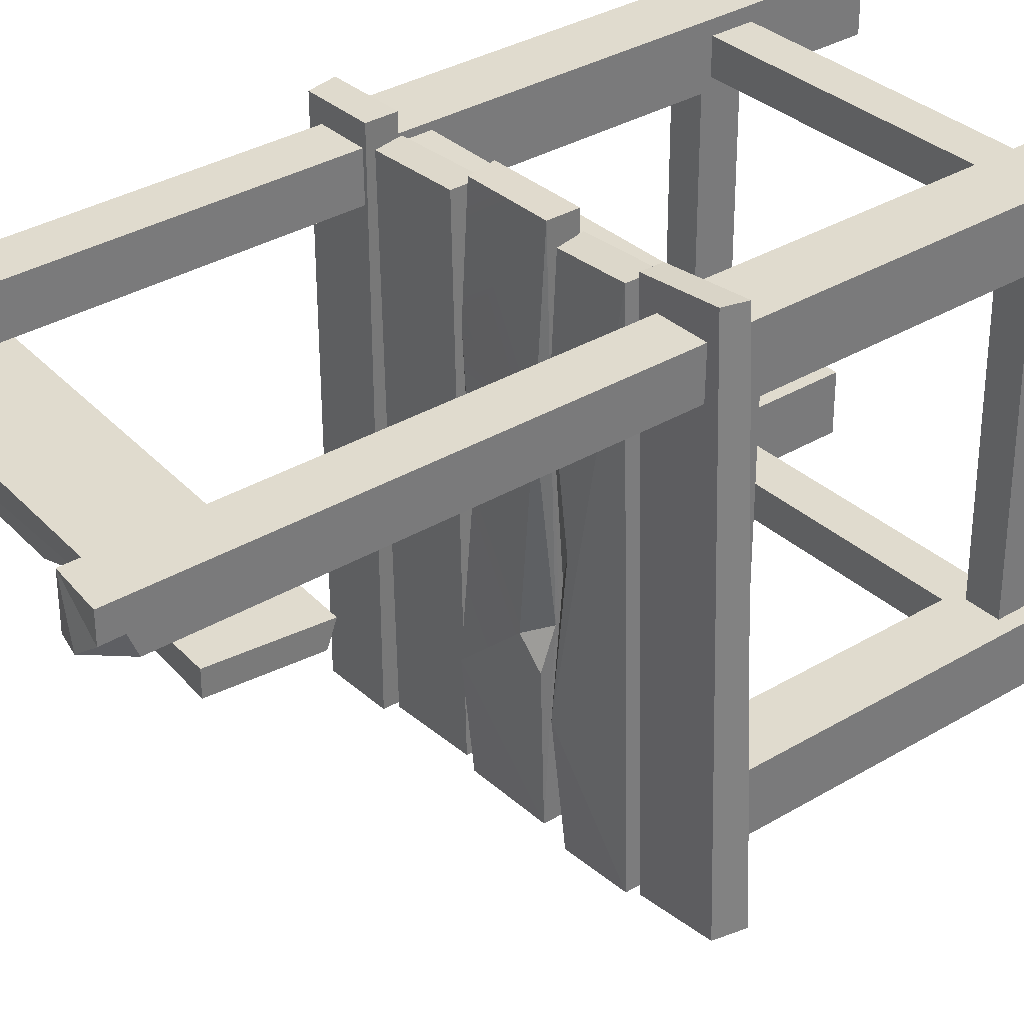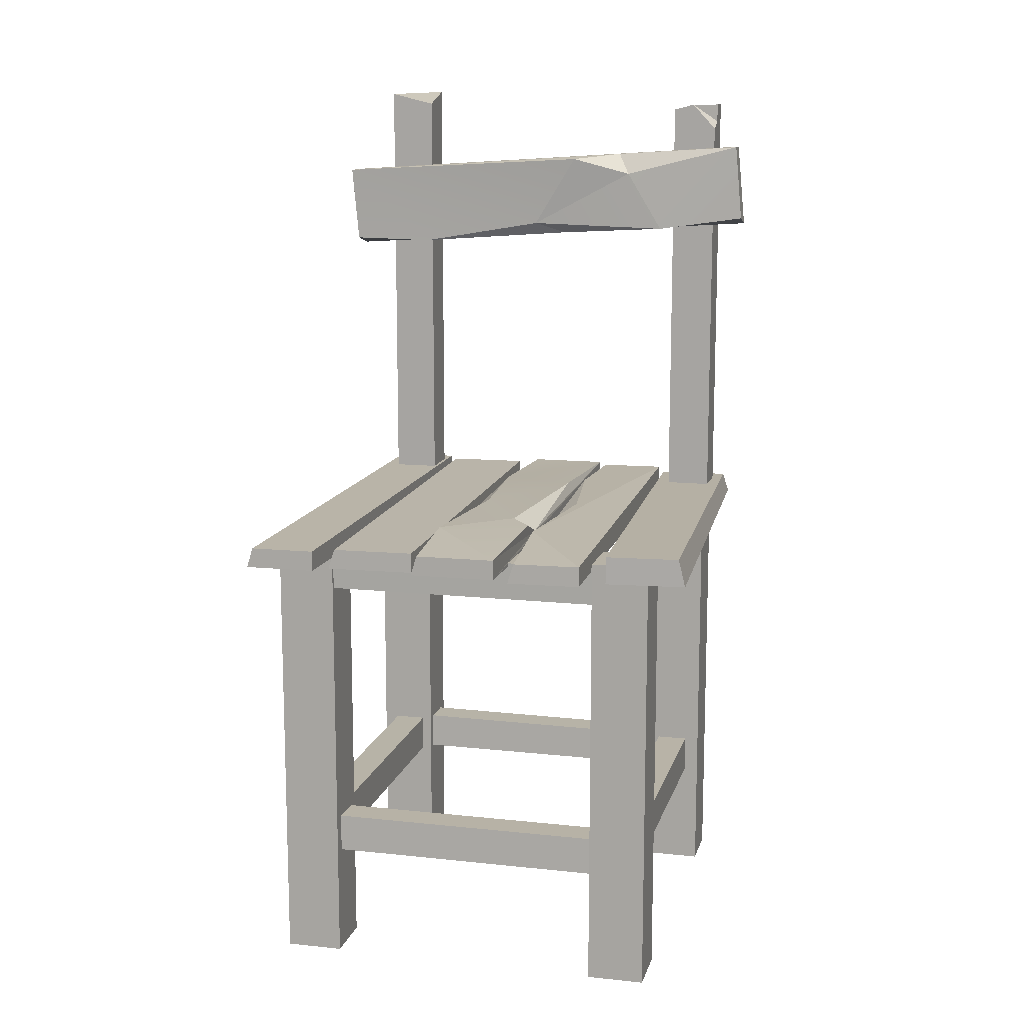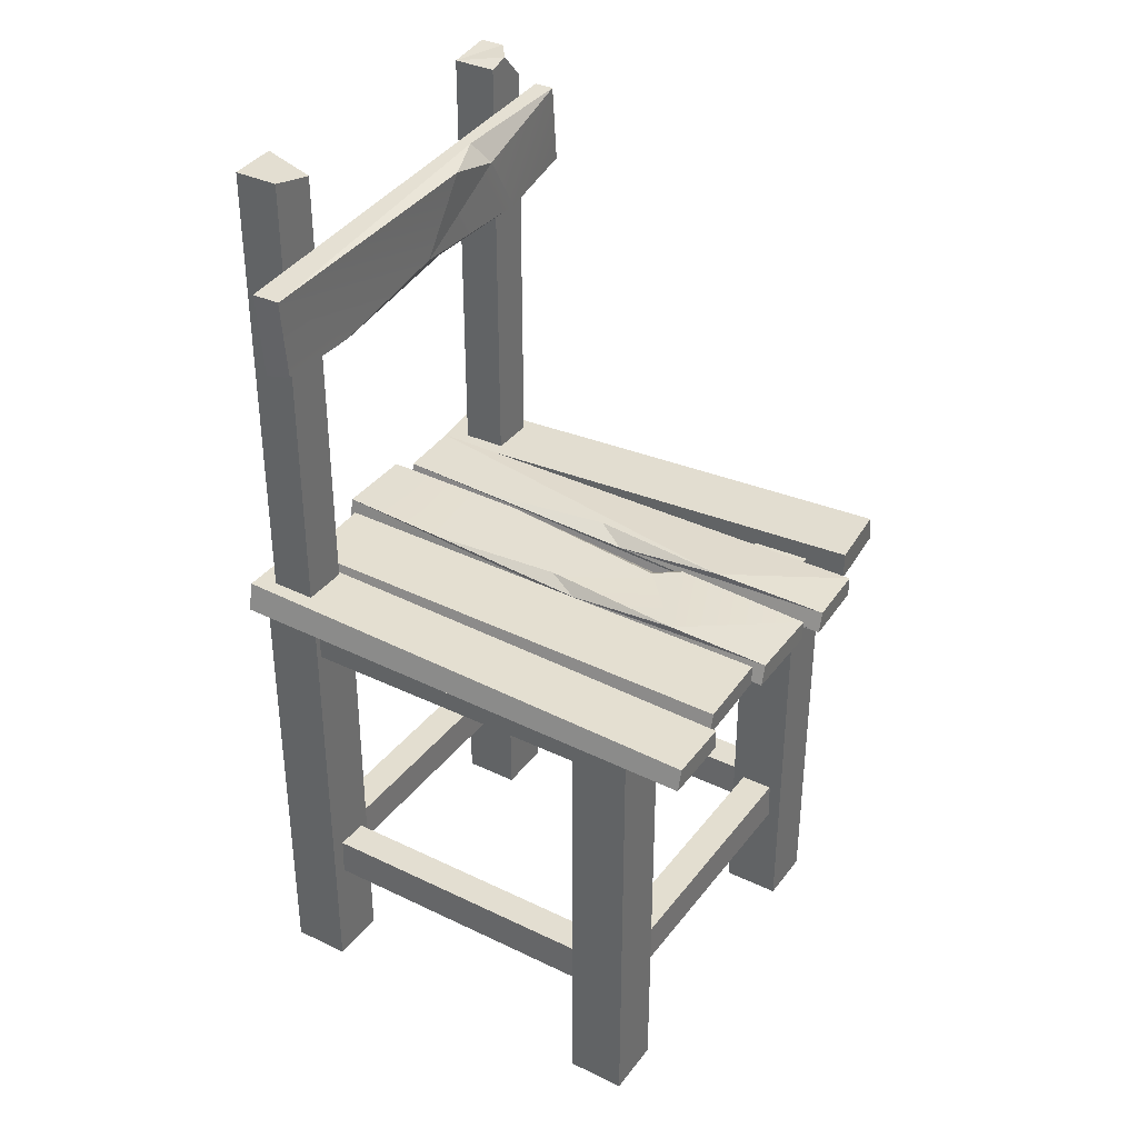
<metadata>
{"format":"obj","ext":"obj","renderer":"f3d","projection":"perspective","resolution":1024,"background":"white","views":[{"elev":33.6,"azim":-129.3,"up":"+Z"},{"elev":12.5,"azim":-165.8,"up":"+Y"},{"elev":35.9,"azim":122.3,"up":"+Y"}]}
</metadata>
<code>
v -0.2348 1.128 -0.05298
v -0.2657 1.095 -0.05282
v -0.2657 1.105 -0.02916
v -0.2082 1.121 0.001276
v -0.2082 1.121 -0.05311
v -0.2348 1.128 -0.05298
v -0.2348 1.128 -0.05298
v -0.2657 1.128 -0.0296
v -0.2082 1.121 0.001276
v -0.2657 1.128 -0.0296
v -0.2657 1.128 0.001276
v -0.2082 1.121 0.001276
v -0.2657 1.105 -0.02916
v -0.2657 1.128 -0.0296
v -0.2348 1.128 -0.05298
v -0.3098 0.9709 -0.0795
v -0.1956 0.9548 -0.08899
v -0.05379 0.9462 -0.07638
v -0.05379 0.9462 -0.07638
v -0.3108 0.9624 -0.05465
v -0.3098 0.9709 -0.0795
v -0.05379 0.9462 -0.07638
v 0.1497 0.9319 -0.08899
v 0.2562 0.9338 -0.08899
v 0.2562 0.9338 -0.08899
v 0.2551 0.9249 -0.05464
v -0.05379 0.9462 -0.07638
v 0.2551 0.9249 -0.05464
v -0.3108 0.9624 -0.05465
v -0.05379 0.9462 -0.07638
v -0.1324 1.059 -0.07052
v -0.07077 1.052 -0.09376
v -0.1488 1.032 -0.08915
v -0.1324 1.059 -0.07052
v -0.1488 1.032 -0.08915
v -0.3007 1.07 -0.07969
v -0.05379 0.9462 -0.07638
v -0.1956 0.9548 -0.08899
v -0.01338 0.9597 -0.08902
v -0.05379 0.9462 -0.07638
v -0.01338 0.9597 -0.08902
v 0.1497 0.9319 -0.08899
v 0.2653 1.032 -0.08917
v -0.07077 1.052 -0.09376
v -0.1324 1.059 -0.07052
v -0.1488 1.032 -0.08915
v -0.01338 0.9597 -0.08902
v -0.1956 0.9548 -0.08899
v -0.07077 1.052 -0.09376
v 0.2653 1.032 -0.08917
v 0.1497 0.9319 -0.08899
v 0.2562 0.9338 -0.08899
v -0.1488 1.032 -0.08915
v -0.07077 1.052 -0.09376
v -0.01338 0.9597 -0.08902
v -0.09946 0.5873 0.01472
v -0.09124 0.553 0.01404
v -0.0991 0.553 -0.5934
v -0.0991 0.553 -0.5934
v -0.09631 0.5747 -0.3097
v -0.09946 0.5873 0.01472
v -0.09631 0.5747 -0.3097
v -0.09271 0.5873 -0.1057
v -0.09946 0.5873 0.01472
v -0.09631 0.5747 -0.3097
v -0.0991 0.553 -0.5934
v -0.1068 0.5778 -0.5928
v -0.1068 0.5778 -0.5928
v -0.0975 0.5873 -0.4517
v -0.09631 0.5747 -0.3097
v -0.0975 0.5873 -0.4517
v -0.1068 0.5778 -0.5928
v -0.189 0.578 -0.5887
v -0.189 0.578 -0.5887
v -0.1812 0.5875 0.01871
v -0.0975 0.5873 -0.4517
v -0.09631 0.5747 -0.3097
v -0.0975 0.5873 -0.4517
v -0.1165 0.5873 -0.2716
v -0.09631 0.5747 -0.3097
v -0.1165 0.5873 -0.2716
v -0.09271 0.5873 -0.1057
v 0.01199 0.5873 0.03261
v 0.02022 0.553 0.03223
v 0.02934 0.553 -0.583
v 0.02934 0.553 -0.583
v 0.02442 0.5747 -0.3149
v 0.01199 0.5873 0.03261
v 0.02442 0.5747 -0.3149
v 0.02192 0.5873 -0.1109
v 0.01199 0.5873 0.03261
v 0.02442 0.5747 -0.3149
v 0.02934 0.553 -0.583
v 0.02159 0.5778 -0.5826
v 0.02159 0.5778 -0.5826
v 0.02748 0.5873 -0.4569
v 0.02442 0.5747 -0.3149
v -0.08031 0.5689 -0.3676
v -0.07857 0.5921 -0.1569
v -0.05446 0.5875 -0.3816
v -0.08031 0.5689 -0.3676
v -0.05446 0.5875 -0.3816
v -0.08088 0.5856 -0.411
v 0.02442 0.5747 -0.3149
v 0.02748 0.5873 -0.4569
v 0.00906 0.5873 -0.2757
v 0.02442 0.5747 -0.3149
v 0.00906 0.5873 -0.2757
v 0.02192 0.5873 -0.1109
v -0.0776 0.578 -0.5819
v -0.0776 0.553 -0.5819
v -0.08031 0.5689 -0.3676
v -0.08672 0.553 0.03334
v -0.08672 0.5875 0.03334
v -0.08031 0.5689 -0.3676
v -0.08088 0.5856 -0.411
v -0.0776 0.578 -0.5819
v -0.08672 0.5875 0.03334
v -0.08031 0.5689 -0.3676
v -0.0776 0.553 -0.5819
v -0.08672 0.5875 0.03334
v -0.07857 0.5921 -0.1569
v -0.08031 0.5689 -0.3676
v 0.02748 0.5873 -0.4569
v 0.02159 0.5778 -0.5826
v -0.0776 0.578 -0.5819
v -0.08088 0.5856 -0.411
v 0.02748 0.5873 -0.4569
v -0.05446 0.5875 -0.3816
v -0.2656 0.564 -0.05281
v -0.2657 1.095 -0.05282
v -0.2348 1.128 -0.05298
v -0.2082 0.564 -0.05311
v -0.2082 1.121 -0.05311
v -0.2082 0.564 0.00128
v -0.2082 0.564 -0.05311
v -0.2082 1.121 -0.05311
v -0.2082 1.121 0.001276
v -0.2656 0.564 0.00128
v -0.2082 0.564 0.00128
v -0.2082 1.121 0.001276
v -0.2657 1.128 0.001276
v 0.1533 0.564 -0.05281
v 0.1533 0.564 0.00128
v 0.1533 1.144 0.001275
v 0.1533 1.128 -0.05282
v 0.2107 0.564 -0.05311
v 0.1533 0.564 -0.05281
v 0.1533 1.128 -0.05282
v 0.2107 1.142 -0.05311
v 0.2107 0.564 0.001279
v 0.2107 0.564 -0.05311
v 0.2107 1.142 -0.05311
v 0.2107 1.142 0.001276
v 0.1533 0.564 0.00128
v 0.2107 0.564 0.001279
v 0.2107 1.142 0.001276
v 0.1533 1.144 0.001275
v 0.2107 1.142 -0.05311
v 0.1533 1.128 -0.05282
v 0.1533 1.144 0.001275
v 0.2107 1.142 0.001276
v -0.2657 1.095 -0.05282
v -0.2656 0.564 -0.05281
v -0.2656 0.564 0.00128
v -0.2657 1.105 -0.02916
v -0.2657 1.128 0.001276
v -0.2657 1.128 -0.0296
v 0.2551 0.9249 -0.05464
v 0.2653 1.032 -0.05464
v -0.3007 1.07 -0.05465
v -0.3108 0.9624 -0.05465
v -0.3007 1.07 -0.07969
v -0.3098 0.9709 -0.0795
v -0.3108 0.9624 -0.05465
v -0.3007 1.07 -0.05465
v 0.2653 1.032 -0.08917
v 0.2653 1.032 -0.05464
v 0.2551 0.9249 -0.05464
v 0.2562 0.9338 -0.08899
v -0.1324 1.059 -0.07052
v 0.2653 1.032 -0.05464
v 0.2653 1.032 -0.08917
v -0.3007 1.07 -0.05465
v -0.3007 1.07 -0.07969
v -0.1956 0.9548 -0.08899
v -0.3098 0.9709 -0.0795
v -0.3007 1.07 -0.07969
v -0.1488 1.032 -0.08915
v -0.1992 0.1865 -0.05774
v -0.1992 0.1865 -0.01694
v 0.1692 0.1883 -0.01694
v 0.1692 0.1883 -0.05774
v -0.1992 0.1397 -0.05894
v -0.1992 0.1865 -0.05774
v 0.1692 0.1883 -0.05774
v 0.1692 0.1403 -0.05894
v -0.1992 0.1397 -0.01694
v -0.1992 0.1397 -0.05894
v 0.1692 0.1403 -0.05894
v 0.1692 0.1403 -0.01694
v -0.1992 0.1865 -0.01694
v -0.1992 0.1397 -0.01694
v 0.1692 0.1403 -0.01694
v 0.1692 0.1883 -0.01694
v -0.1992 0.1876 -0.4993
v -0.1992 0.1876 -0.4585
v 0.1692 0.1877 -0.4585
v 0.1692 0.1877 -0.4993
v -0.1992 0.1396 -0.5005
v -0.1992 0.1876 -0.4993
v 0.1692 0.1877 -0.4993
v 0.1692 0.1397 -0.5005
v -0.1992 0.1396 -0.4585
v -0.1992 0.1396 -0.5005
v 0.1692 0.1397 -0.5005
v 0.1692 0.1397 -0.4585
v -0.1992 0.1876 -0.4585
v -0.1992 0.1396 -0.4585
v 0.1692 0.1397 -0.4585
v 0.1692 0.1877 -0.4585
v 0.2109 0.1867 -0.4504
v 0.1701 0.1867 -0.4504
v 0.1701 0.1877 -0.06644
v 0.2109 0.1877 -0.06644
v 0.2121 0.1387 -0.4504
v 0.2109 0.1867 -0.4504
v 0.2109 0.1877 -0.06644
v 0.2121 0.1397 -0.06644
v 0.1701 0.1387 -0.4504
v 0.2121 0.1387 -0.4504
v 0.2121 0.1397 -0.06644
v 0.1701 0.1397 -0.06644
v 0.1701 0.1867 -0.4504
v 0.1701 0.1387 -0.4504
v 0.1701 0.1397 -0.06644
v 0.1701 0.1877 -0.06644
v -0.2031 0.1865 -0.4504
v -0.2439 0.1865 -0.4504
v -0.2439 0.1885 -0.06644
v -0.2031 0.1885 -0.06644
v -0.2019 0.1397 -0.4504
v -0.2031 0.1865 -0.4504
v -0.2031 0.1885 -0.06644
v -0.2019 0.1405 -0.06644
v -0.2439 0.1397 -0.4504
v -0.2019 0.1397 -0.4504
v -0.2019 0.1405 -0.06644
v -0.2439 0.1405 -0.06644
v -0.2439 0.1865 -0.4504
v -0.2439 0.1397 -0.4504
v -0.2439 0.1405 -0.06644
v -0.2439 0.1885 -0.06644
v -0.19 0.564 -0.444
v -0.19 0.564 -0.5158
v -0.2624 0.564 -0.5155
v -0.2624 0.564 -0.444
v -0.2624 -1.218e-06 -0.5155
v -0.2624 -6.174e-08 -0.444
v -0.2624 0.564 -0.444
v -0.2624 0.564 -0.5155
v -0.19 -1.908e-08 -0.5158
v -0.2624 -1.218e-06 -0.5155
v -0.2624 0.564 -0.5155
v -0.19 0.564 -0.5158
v -0.19 -7.899e-08 -0.444
v -0.19 -1.908e-08 -0.5158
v -0.19 0.564 -0.5158
v -0.19 0.564 -0.444
v -0.2624 -6.174e-08 -0.444
v -0.19 -7.899e-08 -0.444
v -0.19 0.564 -0.444
v -0.2624 0.564 -0.444
v 0.23 0.564 -0.444
v 0.23 0.564 -0.5158
v 0.1576 0.564 -0.5155
v 0.1576 0.564 -0.444
v 0.1576 -1.175e-06 -0.5155
v 0.1576 -1.882e-08 -0.444
v 0.1576 0.564 -0.444
v 0.1576 0.564 -0.5155
v 0.23 -4.769e-08 -0.5158
v 0.1576 -1.175e-06 -0.5155
v 0.1576 0.564 -0.5155
v 0.23 0.564 -0.5158
v 0.23 -3.608e-08 -0.444
v 0.23 -4.769e-08 -0.5158
v 0.23 0.564 -0.5158
v 0.23 0.564 -0.444
v 0.1576 -1.882e-08 -0.444
v 0.23 -3.608e-08 -0.444
v 0.23 0.564 -0.444
v 0.1576 0.564 -0.444
v -0.19 0.564 -3.984e-06
v -0.19 0.564 -0.07178
v -0.2624 0.564 -0.07149
v -0.2624 0.564 -4.002e-06
v -0.2624 -1.146e-06 -0.07148
v -0.2624 1.01e-08 7.125e-09
v -0.2624 0.564 -4.002e-06
v -0.2624 0.564 -0.07149
v -0.19 5.276e-08 -0.07178
v -0.2624 -1.146e-06 -0.07148
v -0.2624 0.564 -0.07149
v -0.19 0.564 -0.07178
v -0.19 -7.154e-09 2.543e-08
v -0.19 5.276e-08 -0.07178
v -0.19 0.564 -0.07178
v -0.19 0.564 -3.984e-06
v -0.2624 1.01e-08 7.125e-09
v -0.19 -7.154e-09 2.543e-08
v -0.19 0.564 -3.984e-06
v -0.2624 0.564 -4.002e-06
v 0.23 0.564 -4.009e-06
v 0.23 0.564 -0.07178
v 0.1576 0.564 -0.07149
v 0.1576 0.564 -3.991e-06
v 0.1576 -1.103e-06 -0.07148
v 0.1576 5.302e-08 1.746e-08
v 0.1576 0.564 -3.991e-06
v 0.1576 0.564 -0.07149
v 0.23 2.415e-08 -0.07178
v 0.1576 -1.103e-06 -0.07148
v 0.1576 0.564 -0.07149
v 0.23 0.564 -0.07178
v 0.23 3.576e-08 -5.786e-15
v 0.23 2.415e-08 -0.07178
v 0.23 0.564 -0.07178
v 0.23 0.564 -4.009e-06
v 0.1576 5.302e-08 1.746e-08
v 0.23 3.576e-08 -5.786e-15
v 0.23 0.564 -4.009e-06
v 0.1576 0.564 -3.991e-06
v -0.2551 0.5103 -0.06582
v -0.2551 0.5578 -0.06582
v -0.2551 0.5578 -0.4498
v -0.2551 0.5103 -0.4498
v -0.1972 0.51 -0.06582
v -0.2551 0.5103 -0.06582
v -0.2551 0.5103 -0.4498
v -0.1972 0.51 -0.4498
v -0.1972 0.5578 -0.06582
v -0.1972 0.51 -0.06582
v -0.1972 0.51 -0.4498
v -0.1972 0.5578 -0.4498
v -0.2551 0.5578 -0.06582
v -0.1972 0.5578 -0.06582
v -0.1972 0.5578 -0.4498
v -0.2551 0.5578 -0.4498
v 0.1649 0.5103 -0.06582
v 0.1649 0.5578 -0.06582
v 0.1649 0.5578 -0.4498
v 0.1649 0.5103 -0.4498
v 0.2228 0.51 -0.06582
v 0.1649 0.5103 -0.06582
v 0.1649 0.5103 -0.4498
v 0.2228 0.51 -0.4498
v 0.2228 0.5578 -0.06582
v 0.2228 0.51 -0.06582
v 0.2228 0.51 -0.4498
v 0.2228 0.5578 -0.4498
v 0.1649 0.5578 -0.06582
v 0.2228 0.5578 -0.06582
v 0.2228 0.5578 -0.4498
v 0.1649 0.5578 -0.4498
v 0.1698 0.5103 -0.4533
v 0.1698 0.5578 -0.4533
v -0.2022 0.5578 -0.4533
v -0.2022 0.5103 -0.4533
v 0.1698 0.51 -0.5112
v 0.1698 0.5103 -0.4533
v -0.2022 0.5103 -0.4533
v -0.2022 0.51 -0.5112
v 0.1698 0.5578 -0.5112
v 0.1698 0.51 -0.5112
v -0.2022 0.51 -0.5112
v -0.2022 0.5578 -0.5112
v 0.1698 0.5578 -0.4533
v 0.1698 0.5578 -0.5112
v -0.2022 0.5578 -0.5112
v -0.2022 0.5578 -0.4533
v 0.1698 0.5103 -0.008073
v 0.1698 0.5578 -0.008073
v -0.2022 0.5578 -0.00807
v -0.2022 0.5103 -0.00807
v 0.1698 0.51 -0.06596
v 0.1698 0.5103 -0.008073
v -0.2022 0.5103 -0.00807
v -0.2022 0.51 -0.06596
v 0.1698 0.5578 -0.06596
v 0.1698 0.51 -0.06596
v -0.2022 0.51 -0.06596
v -0.2022 0.5578 -0.06596
v 0.1698 0.5578 -0.008073
v 0.1698 0.5578 -0.06596
v -0.2022 0.5578 -0.06596
v -0.2022 0.5578 -0.00807
v -0.3162 0.553 -0.5575
v -0.2182 0.553 -0.5672
v -0.1864 0.553 0.02761
v -0.2845 0.553 0.03728
v -0.1864 0.578 0.02761
v -0.2768 0.5778 0.03624
v -0.2845 0.553 0.03728
v -0.1864 0.553 0.02761
v -0.2182 0.5875 -0.5672
v -0.2182 0.553 -0.5672
v -0.3162 0.553 -0.5575
v -0.3081 0.5873 -0.5586
v 0.1484 0.553 0.02658
v 0.1484 0.5875 0.02658
v 0.1575 0.578 -0.5919
v 0.1575 0.553 -0.5919
v -0.3162 0.553 -0.5575
v -0.2845 0.553 0.03728
v -0.2768 0.5778 0.03624
v -0.3081 0.5873 -0.5586
v -0.3081 0.5873 -0.5586
v -0.2768 0.5778 0.03624
v -0.1864 0.578 0.02761
v -0.2182 0.5875 -0.5672
v -0.1812 0.5875 0.01871
v -0.1165 0.5873 -0.2716
v -0.0975 0.5873 -0.4517
v -0.09271 0.5873 -0.1057
v -0.09946 0.5873 0.01472
v -0.09124 0.553 0.01404
v -0.1812 0.553 0.01871
v -0.189 0.553 -0.5887
v -0.0991 0.553 -0.5934
v -0.189 0.578 -0.5887
v -0.1068 0.5778 -0.5928
v -0.0991 0.553 -0.5934
v -0.189 0.553 -0.5887
v -0.1812 0.5875 0.01871
v -0.1812 0.553 0.01871
v -0.09124 0.553 0.01404
v -0.09946 0.5873 0.01472
v -0.2182 0.553 -0.5672
v -0.2182 0.5875 -0.5672
v -0.1864 0.578 0.02761
v -0.1864 0.553 0.02761
v 0.02022 0.553 0.03223
v -0.08672 0.553 0.03334
v -0.0776 0.553 -0.5819
v 0.02934 0.553 -0.583
v -0.0776 0.578 -0.5819
v 0.02159 0.5778 -0.5826
v 0.02934 0.553 -0.583
v -0.0776 0.553 -0.5819
v -0.08672 0.5875 0.03334
v -0.08672 0.553 0.03334
v 0.02022 0.553 0.03223
v 0.01199 0.5873 0.03261
v -0.05446 0.5875 -0.3816
v 0.00906 0.5873 -0.2757
v 0.02748 0.5873 -0.4569
v -0.07857 0.5921 -0.1569
v 0.02192 0.5873 -0.1109
v -0.08672 0.5875 0.03334
v 0.01199 0.5873 0.03261
v 0.1438 0.553 0.005921
v 0.03487 0.553 0.01059
v 0.03232 0.553 -0.571
v 0.1413 0.553 -0.5756
v 0.03232 0.578 -0.571
v 0.1336 0.5778 -0.575
v 0.1413 0.553 -0.5756
v 0.03232 0.553 -0.571
v 0.03487 0.5875 0.01059
v 0.03487 0.553 0.01059
v 0.1438 0.553 0.005921
v 0.1356 0.5873 0.006602
v 0.03487 0.5875 0.01059
v 0.1356 0.5873 0.006602
v 0.1336 0.5778 -0.575
v 0.03232 0.578 -0.571
v 0.2362 0.553 0.02546
v 0.2454 0.553 -0.5931
v 0.2376 0.5778 -0.5927
v 0.228 0.5873 0.02585
v 0.2362 0.553 0.02546
v 0.1484 0.553 0.02658
v 0.1575 0.553 -0.5919
v 0.2454 0.553 -0.5931
v 0.1575 0.578 -0.5919
v 0.2376 0.5778 -0.5927
v 0.2454 0.553 -0.5931
v 0.1575 0.553 -0.5919
v 0.1484 0.5875 0.02658
v 0.1484 0.553 0.02658
v 0.2362 0.553 0.02546
v 0.228 0.5873 0.02585
v 0.03487 0.553 0.01059
v 0.03487 0.5875 0.01059
v 0.03232 0.578 -0.571
v 0.03232 0.553 -0.571
v -0.1812 0.553 0.01871
v -0.1812 0.5875 0.01871
v -0.189 0.578 -0.5887
v -0.189 0.553 -0.5887
v 0.1356 0.5873 0.006602
v 0.1438 0.553 0.005921
v 0.1413 0.553 -0.5756
v 0.1336 0.5778 -0.575
v 0.1484 0.5875 0.02658
v 0.228 0.5873 0.02585
v 0.2376 0.5778 -0.5927
v 0.1575 0.578 -0.5919
f 1 2 3
f 4 5 6
f 7 8 9
f 10 11 12
f 13 14 15
f 16 17 18
f 19 20 21
f 22 23 24
f 25 26 27
f 28 29 30
f 31 32 33
f 34 35 36
f 37 38 39
f 40 41 42
f 43 44 45
f 46 47 48
f 49 50 47
f 50 51 47
f 50 52 51
f 53 54 55
f 56 57 58
f 59 60 61
f 62 63 64
f 65 66 67
f 68 69 70
f 71 72 73
f 74 75 76
f 77 78 79
f 80 81 82
f 83 84 85
f 86 87 88
f 89 90 91
f 92 93 94
f 95 96 97
f 98 99 100
f 101 102 103
f 104 105 106
f 107 108 109
f 110 111 112
f 111 113 114
f 115 116 117
f 118 119 120
f 121 122 123
f 124 125 126
f 126 127 128
f 127 129 128
f 130 131 132
f 132 133 130
f 132 134 133
f 135 136 137
f 135 137 138
f 139 140 141
f 139 141 142
f 143 144 145
f 143 145 146
f 147 148 149
f 147 149 150
f 151 152 153
f 151 153 154
f 155 156 157
f 155 157 158
f 159 160 161
f 159 161 162
f 163 164 165
f 165 166 163
f 165 167 166
f 167 168 166
f 169 170 171
f 169 171 172
f 173 174 175
f 173 175 176
f 177 178 179
f 177 179 180
f 181 182 183
f 181 184 182
f 184 181 185
f 186 187 188
f 188 189 186
f 190 191 192
f 190 192 193
f 194 195 196
f 194 196 197
f 198 199 200
f 198 200 201
f 202 203 204
f 202 204 205
f 206 207 208
f 206 208 209
f 210 211 212
f 210 212 213
f 214 215 216
f 214 216 217
f 218 219 220
f 218 220 221
f 222 223 224
f 222 224 225
f 226 227 228
f 226 228 229
f 230 231 232
f 230 232 233
f 234 235 236
f 234 236 237
f 238 239 240
f 238 240 241
f 242 243 244
f 242 244 245
f 246 247 248
f 246 248 249
f 250 251 252
f 250 252 253
f 254 255 256
f 254 256 257
f 258 259 260
f 258 260 261
f 262 263 264
f 262 264 265
f 266 267 268
f 266 268 269
f 270 271 272
f 270 272 273
f 274 275 276
f 274 276 277
f 278 279 280
f 278 280 281
f 282 283 284
f 282 284 285
f 286 287 288
f 286 288 289
f 290 291 292
f 290 292 293
f 294 295 296
f 294 296 297
f 298 299 300
f 298 300 301
f 302 303 304
f 302 304 305
f 306 307 308
f 306 308 309
f 310 311 312
f 310 312 313
f 314 315 316
f 314 316 317
f 318 319 320
f 318 320 321
f 322 323 324
f 322 324 325
f 326 327 328
f 326 328 329
f 330 331 332
f 330 332 333
f 334 335 336
f 334 336 337
f 338 339 340
f 338 340 341
f 342 343 344
f 342 344 345
f 346 347 348
f 346 348 349
f 350 351 352
f 350 352 353
f 354 355 356
f 354 356 357
f 358 359 360
f 358 360 361
f 362 363 364
f 362 364 365
f 366 367 368
f 366 368 369
f 370 371 372
f 370 372 373
f 374 375 376
f 374 376 377
f 378 379 380
f 378 380 381
f 382 383 384
f 382 384 385
f 386 387 388
f 386 388 389
f 390 391 392
f 390 392 393
f 394 395 396
f 394 396 397
f 398 399 400
f 398 400 401
f 402 403 404
f 402 404 405
f 406 407 408
f 406 408 409
f 410 411 412
f 410 412 413
f 414 415 416
f 414 416 417
f 418 419 420
f 418 420 421
f 422 423 424
f 422 425 423
f 422 426 425
f 427 428 429
f 427 429 430
f 431 432 433
f 431 433 434
f 435 436 437
f 435 437 438
f 439 440 441
f 439 441 442
f 443 444 445
f 443 445 446
f 447 448 449
f 447 449 450
f 451 452 453
f 451 453 454
f 455 456 457
f 455 458 456
f 458 459 456
f 458 460 459
f 460 461 459
f 462 463 464
f 462 464 465
f 466 467 468
f 466 468 469
f 470 471 472
f 470 472 473
f 474 475 476
f 474 476 477
f 478 479 480
f 478 480 481
f 482 483 484
f 482 484 485
f 486 487 488
f 486 488 489
f 490 491 492
f 490 492 493
f 494 495 496
f 494 496 497
f 498 499 500
f 498 500 501
f 502 503 504
f 502 504 505
f 506 507 508
f 506 508 509

</code>
